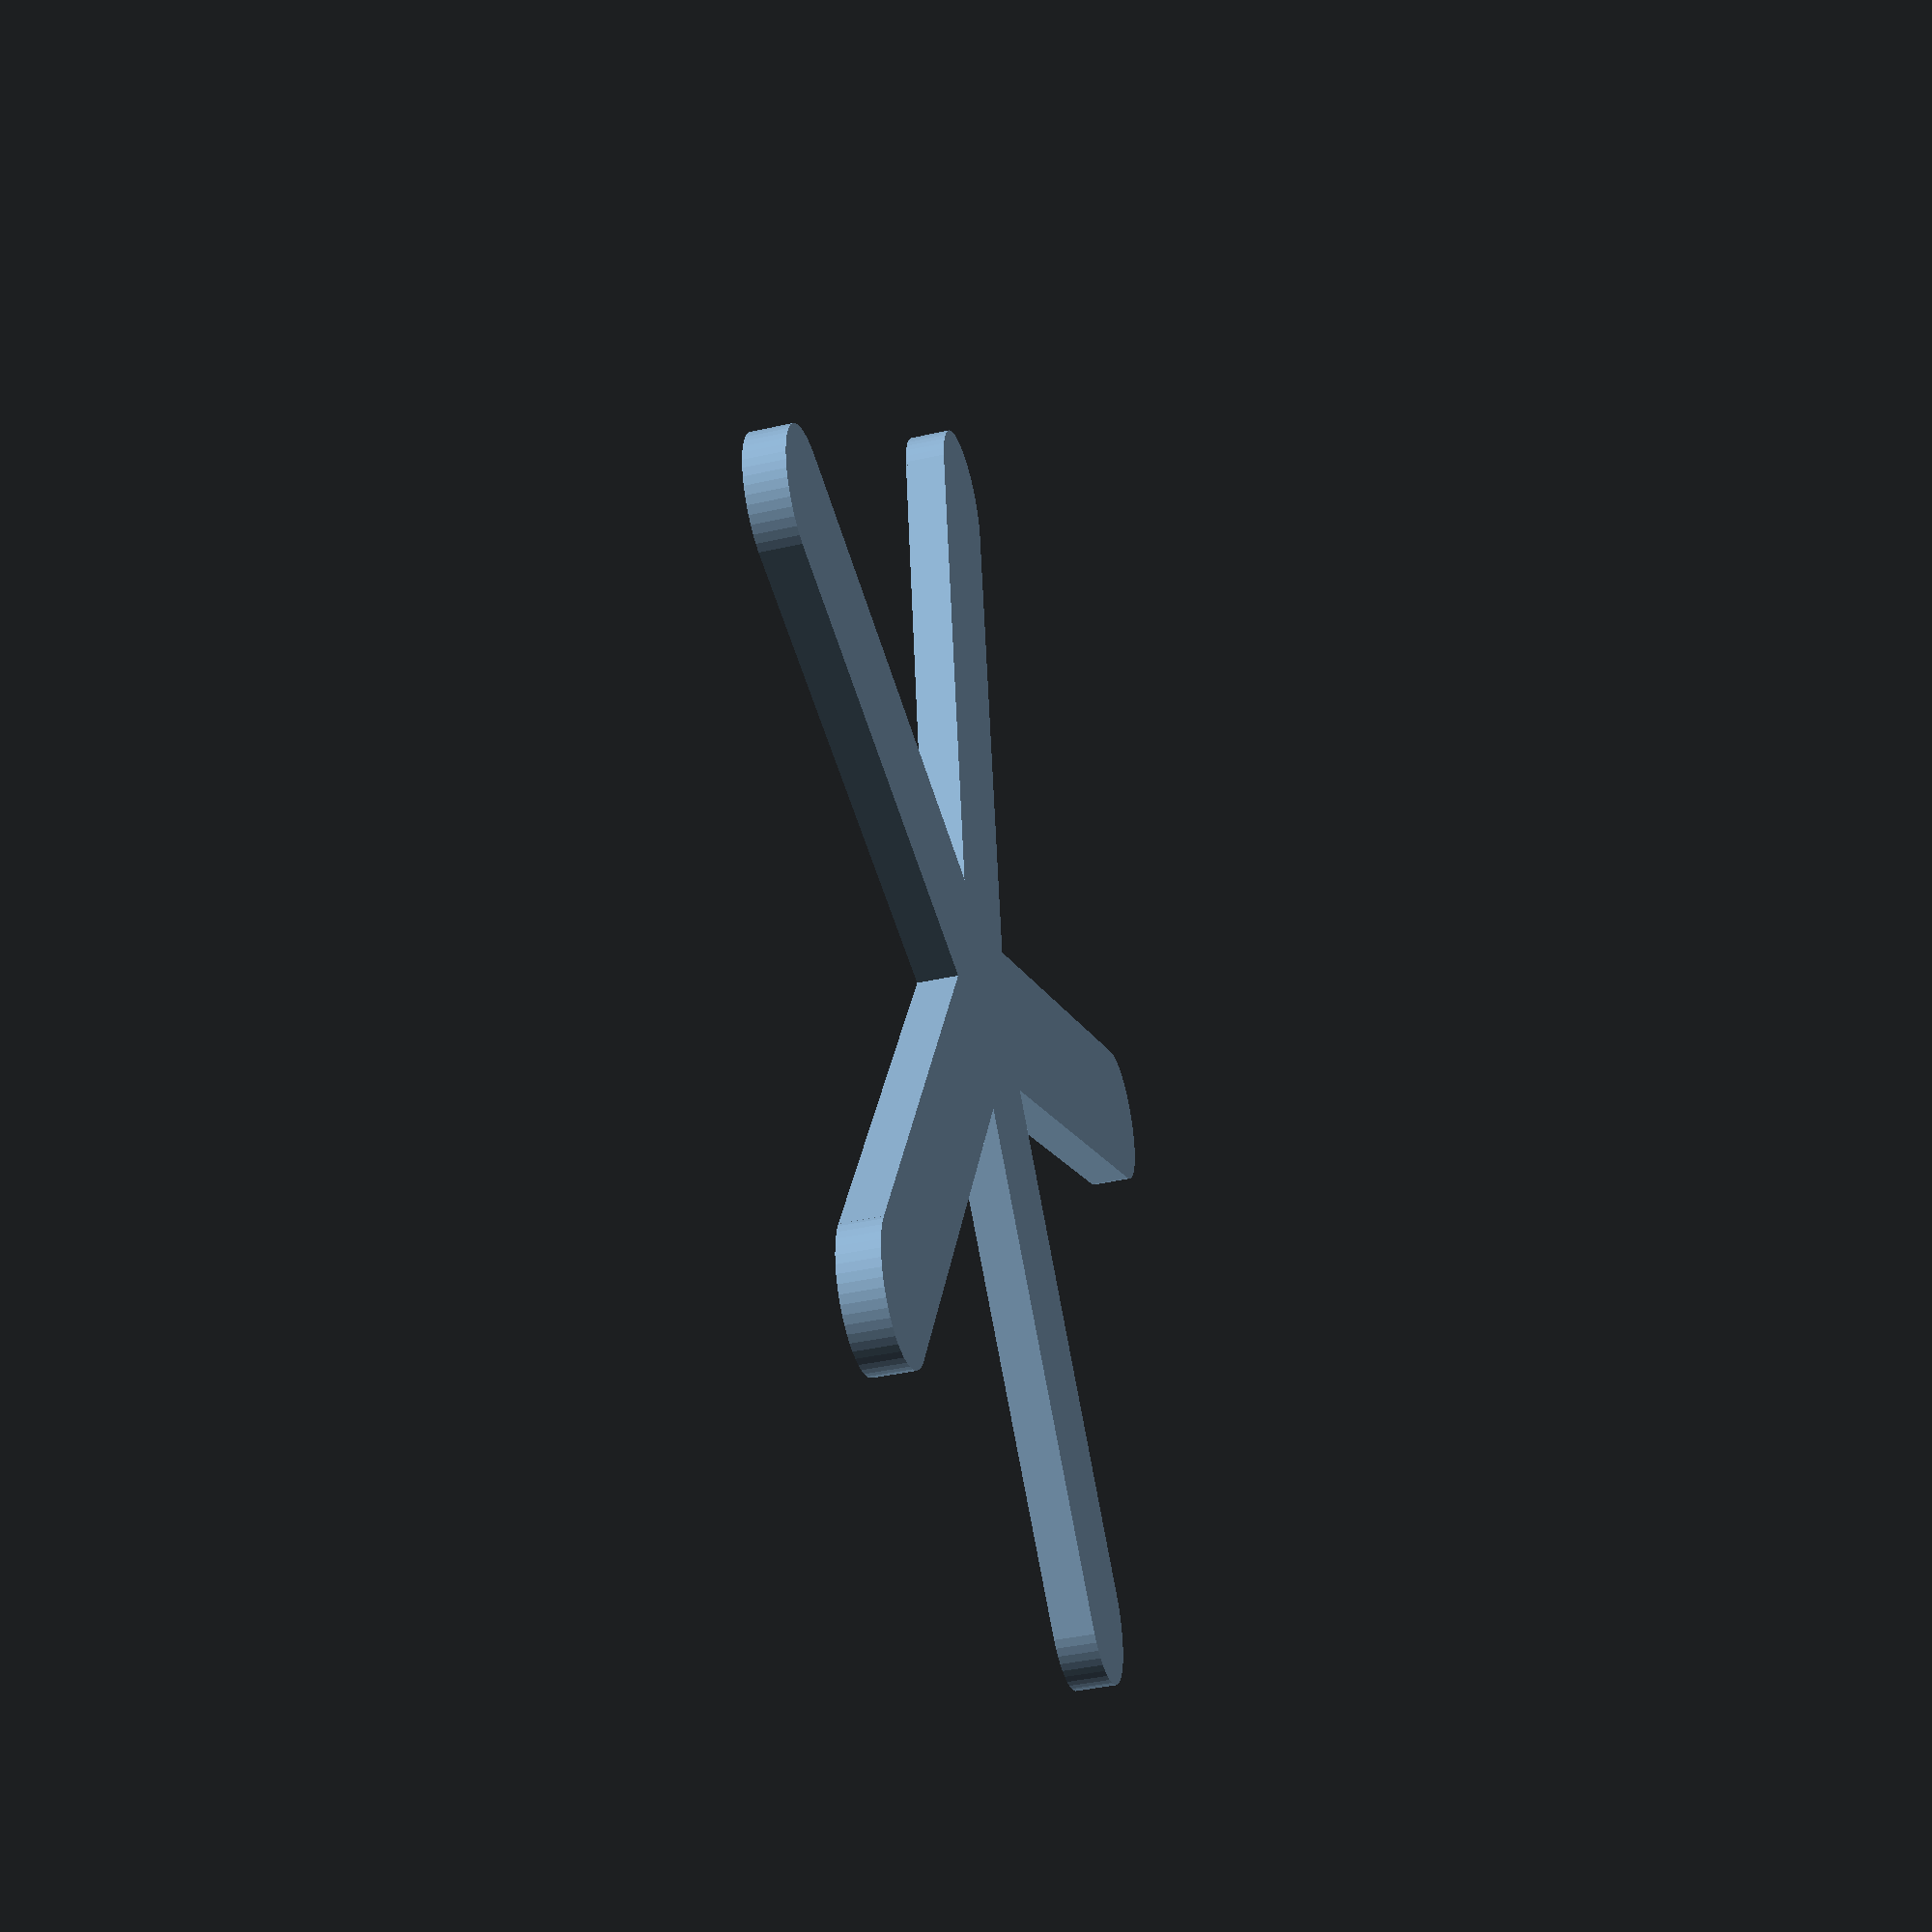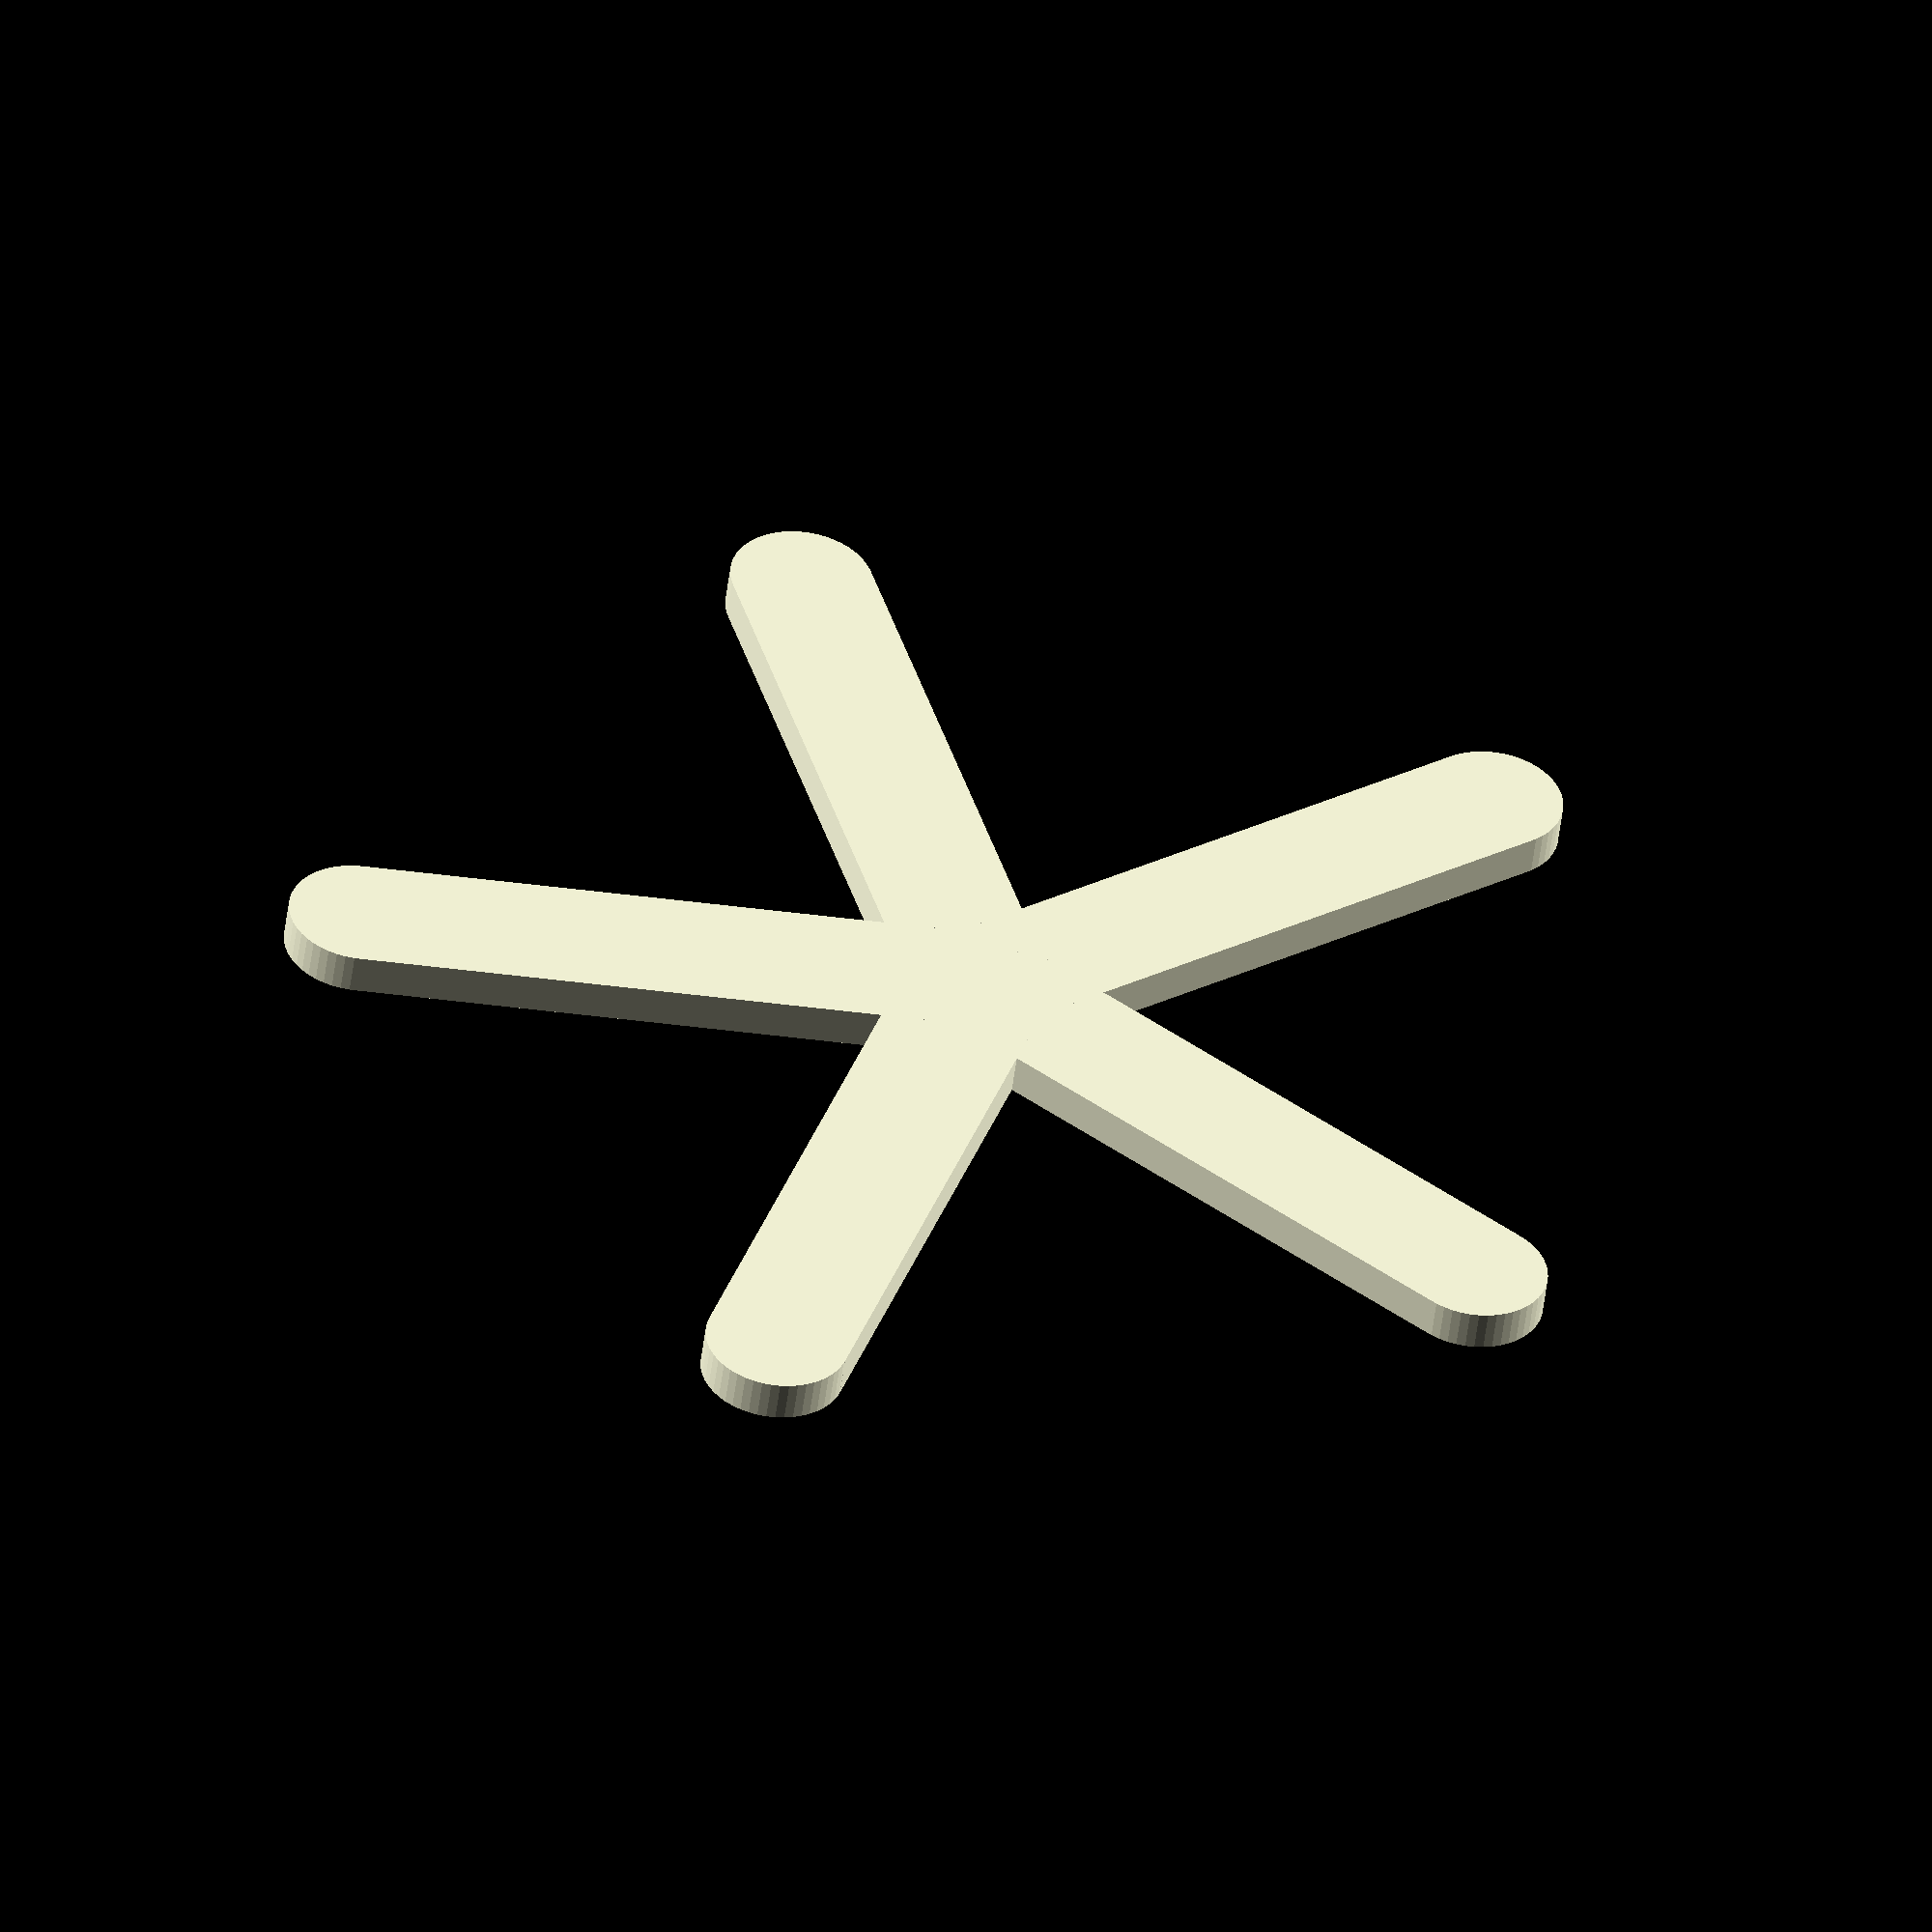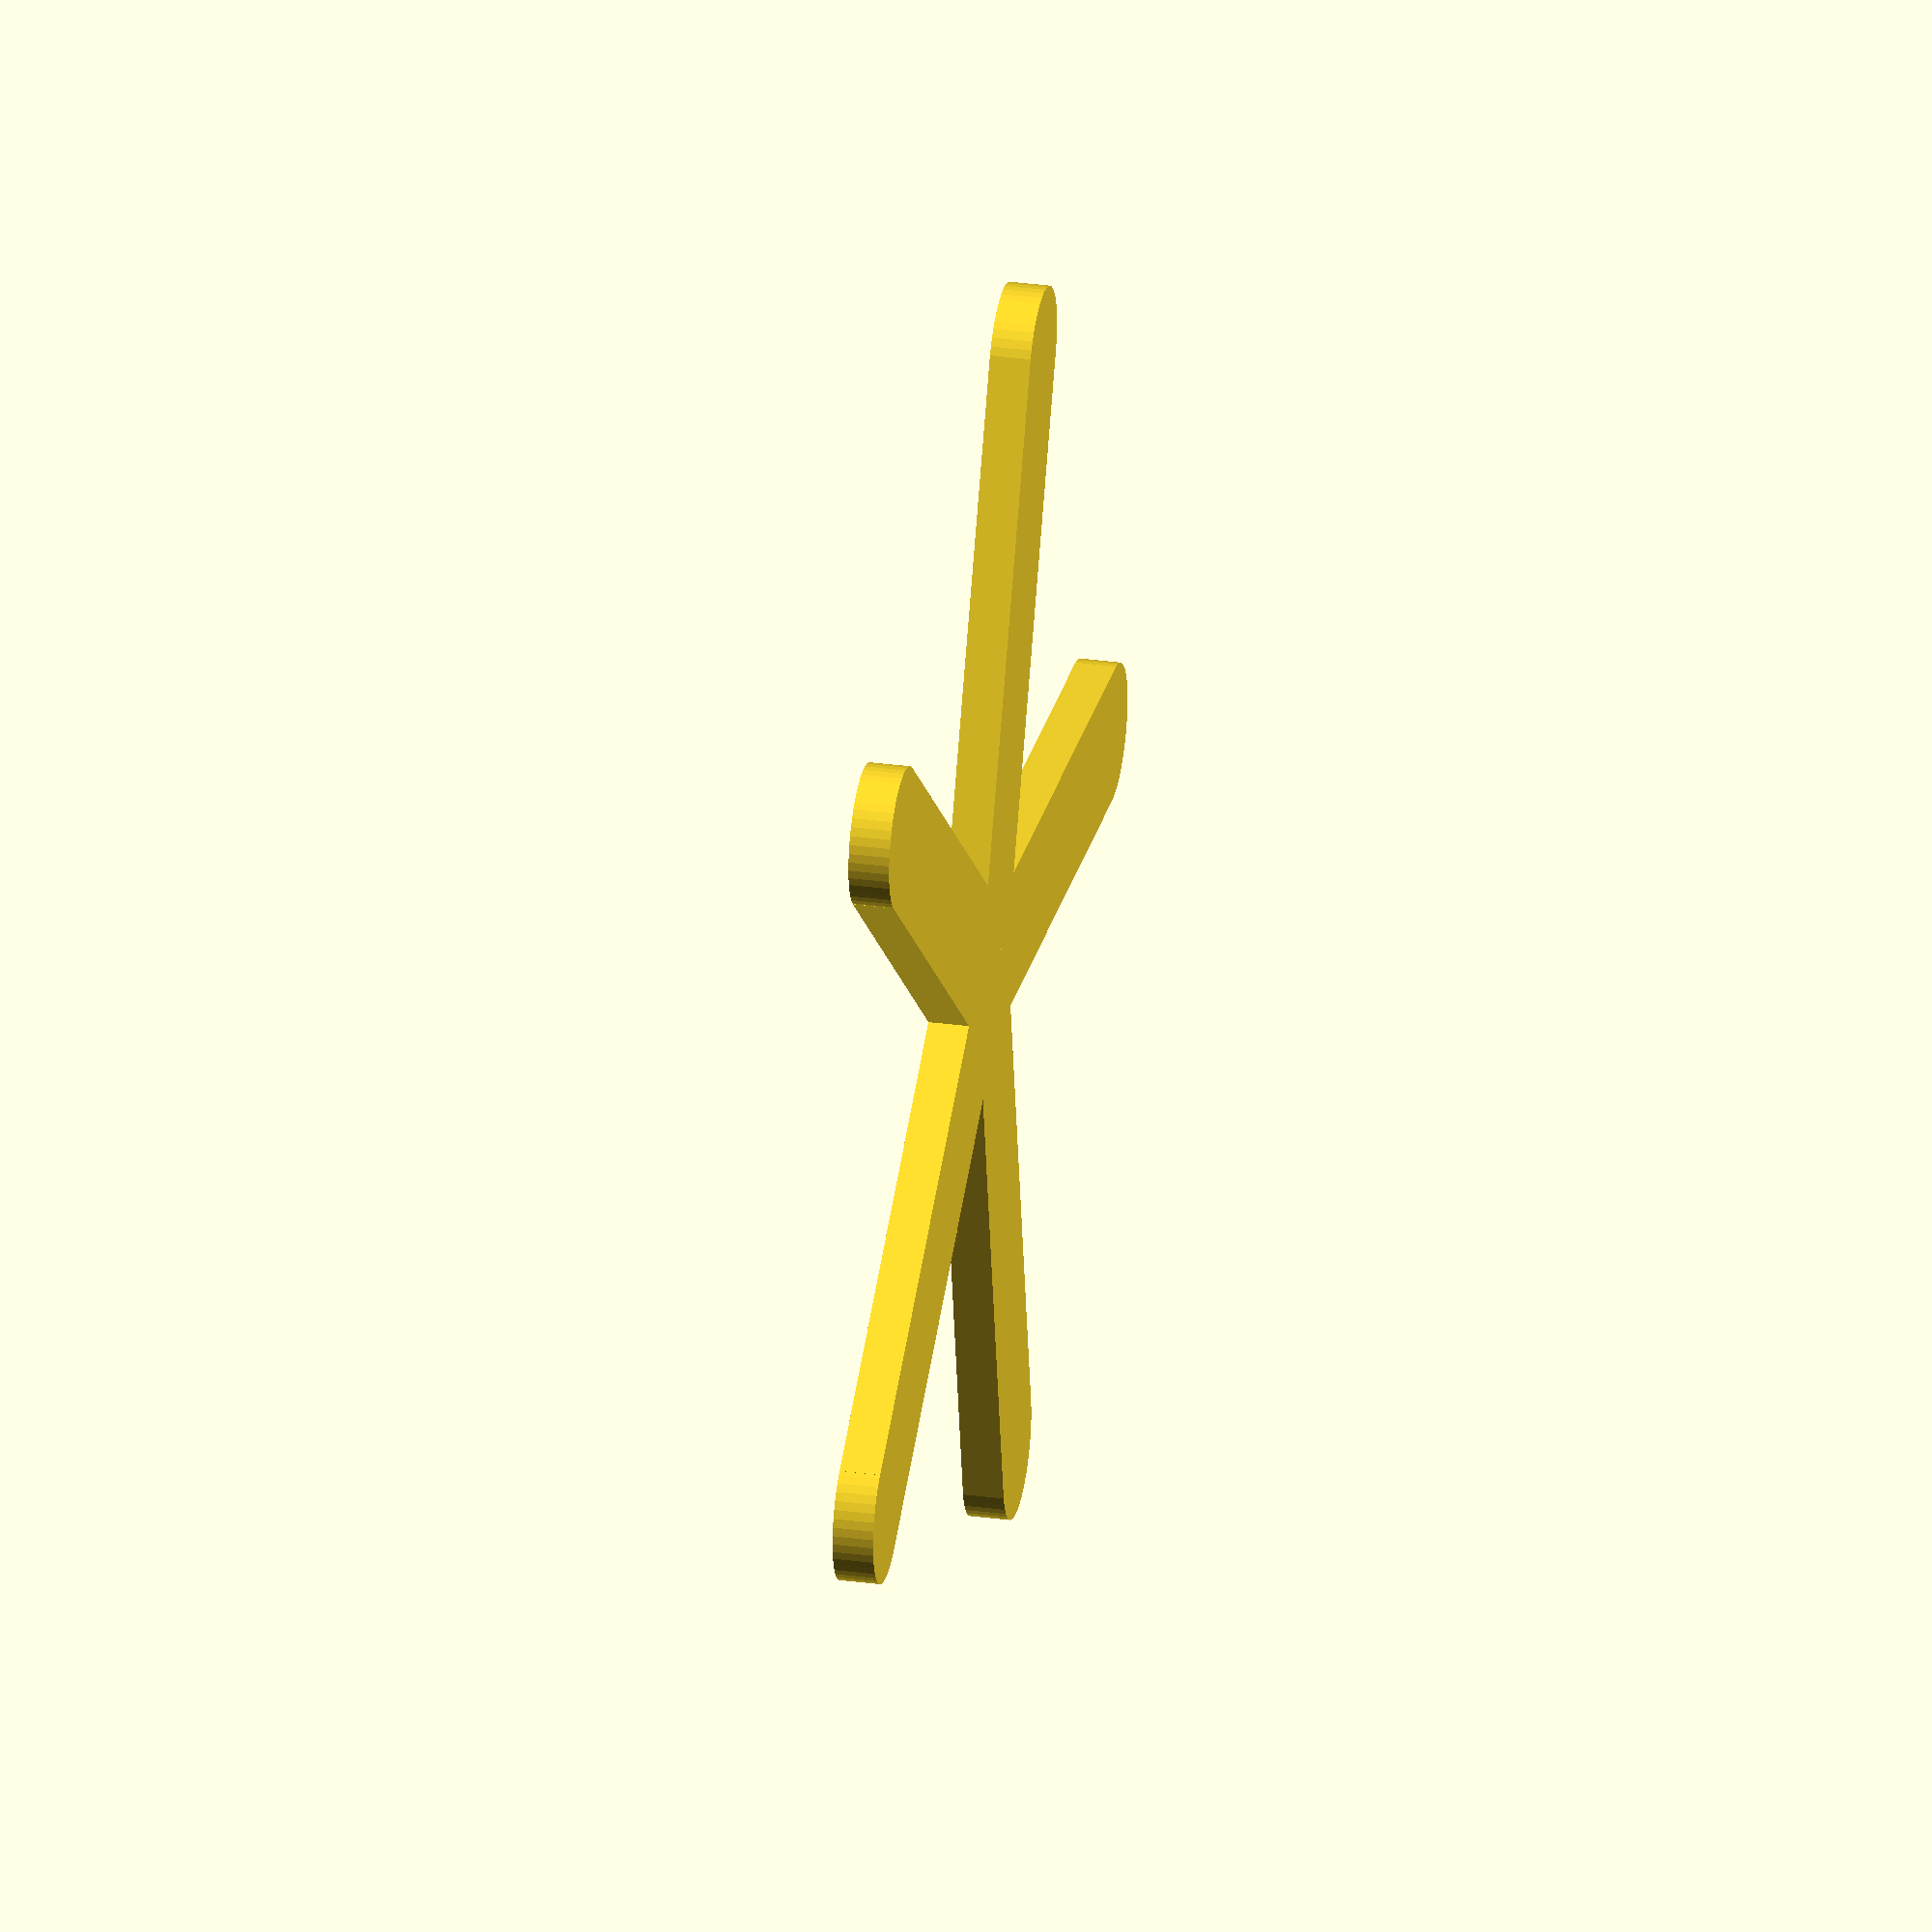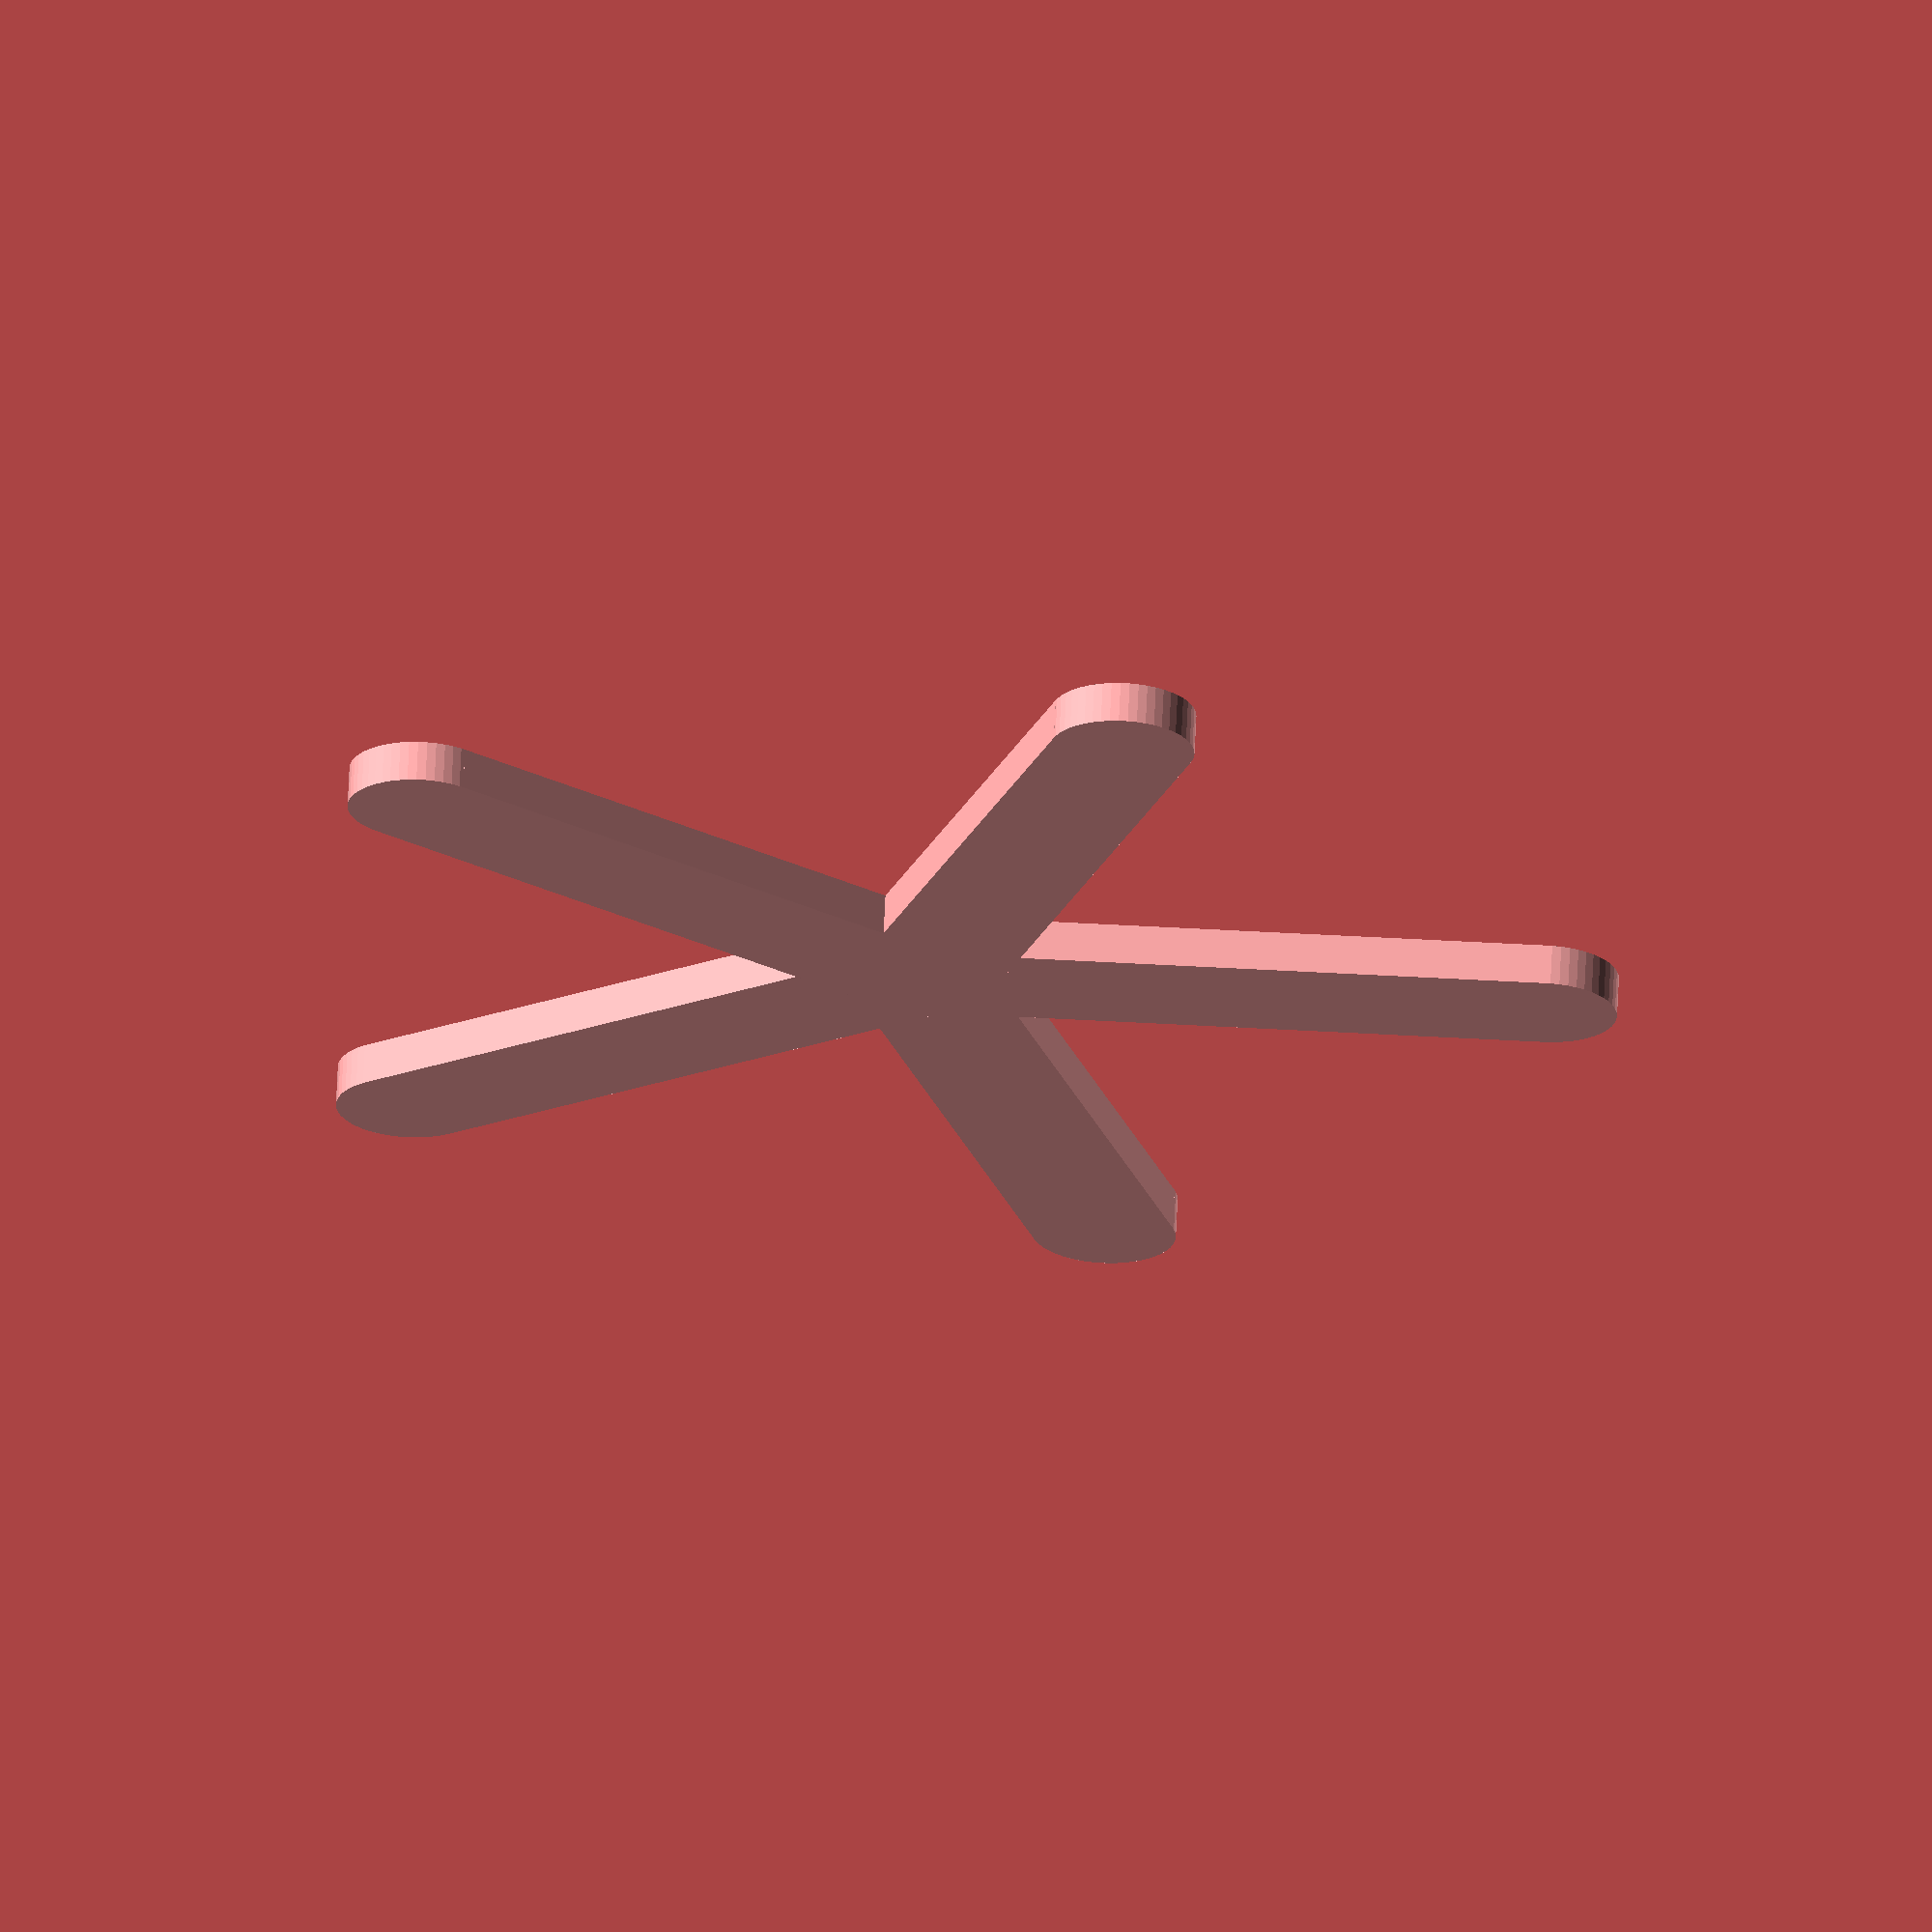
<openscad>
blade_width = 7/2;
blade_radius= 32;
blades = 5;
height = 3;

module Blade(rot) {
rotate(a=[0, 0, rot]) {
linear_extrude(height = 2) {
    translate(v = [blade_radius-blade_width/2, 0, 0]) {
        circle(
            r = blade_width,
            $fn = 50,
            center = true
            );
    };
    polygon(points=[[0, -blade_width],[blade_radius-blade_width/2,-blade_width],[blade_radius-blade_width/2, blade_width],[0, blade_width]]);
};
};
}

for (i = [0:360/blades:360-360/blades]) {
    echo(i);
    Blade(i);
}

</openscad>
<views>
elev=220.2 azim=81.1 roll=254.5 proj=p view=solid
elev=50.1 azim=286.8 roll=173.0 proj=o view=solid
elev=330.1 azim=317.6 roll=101.2 proj=o view=wireframe
elev=114.0 azim=359.1 roll=357.4 proj=o view=wireframe
</views>
